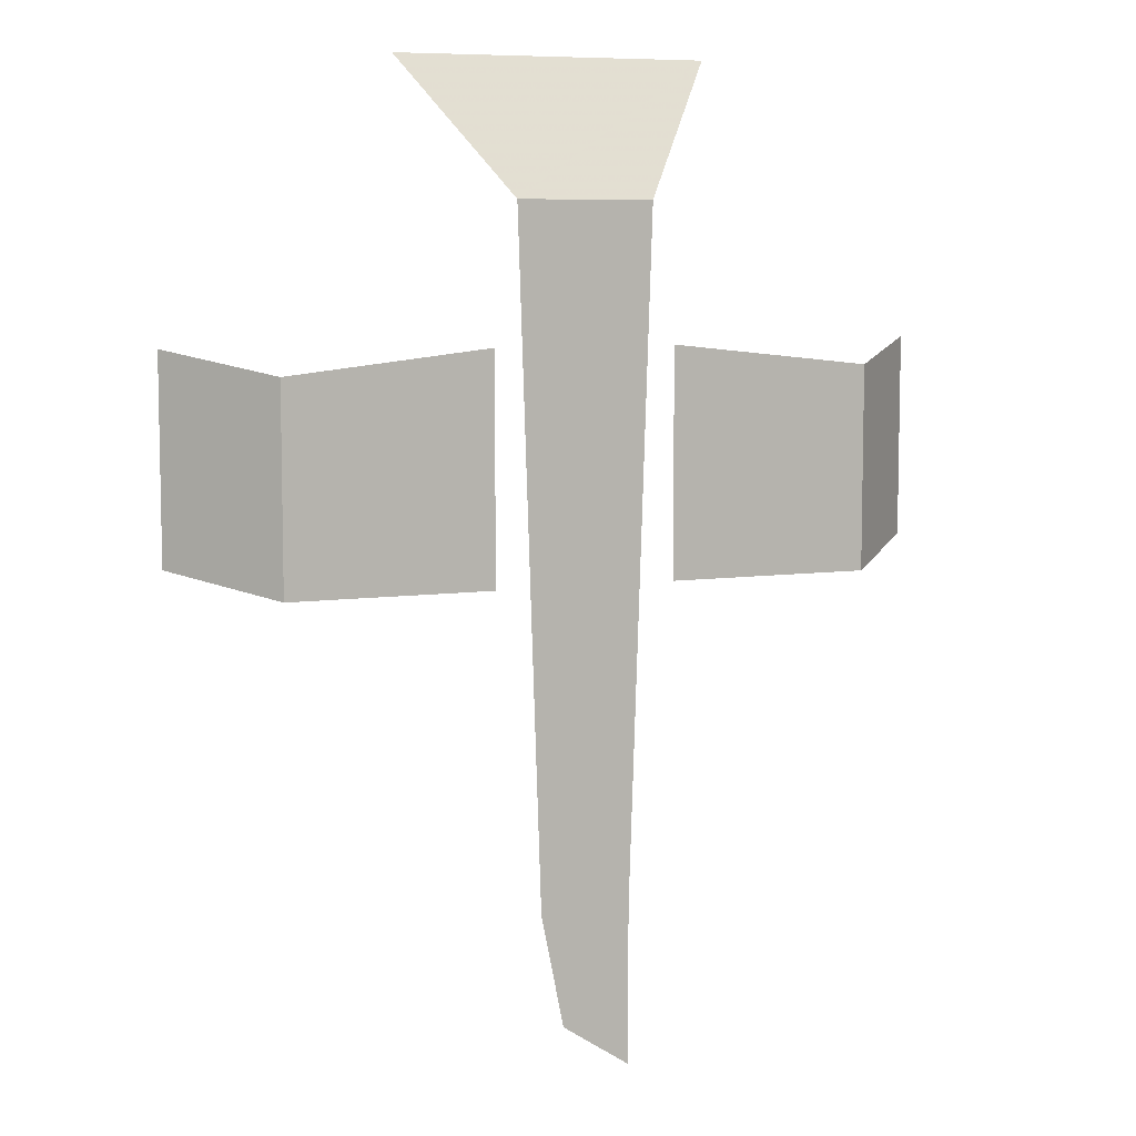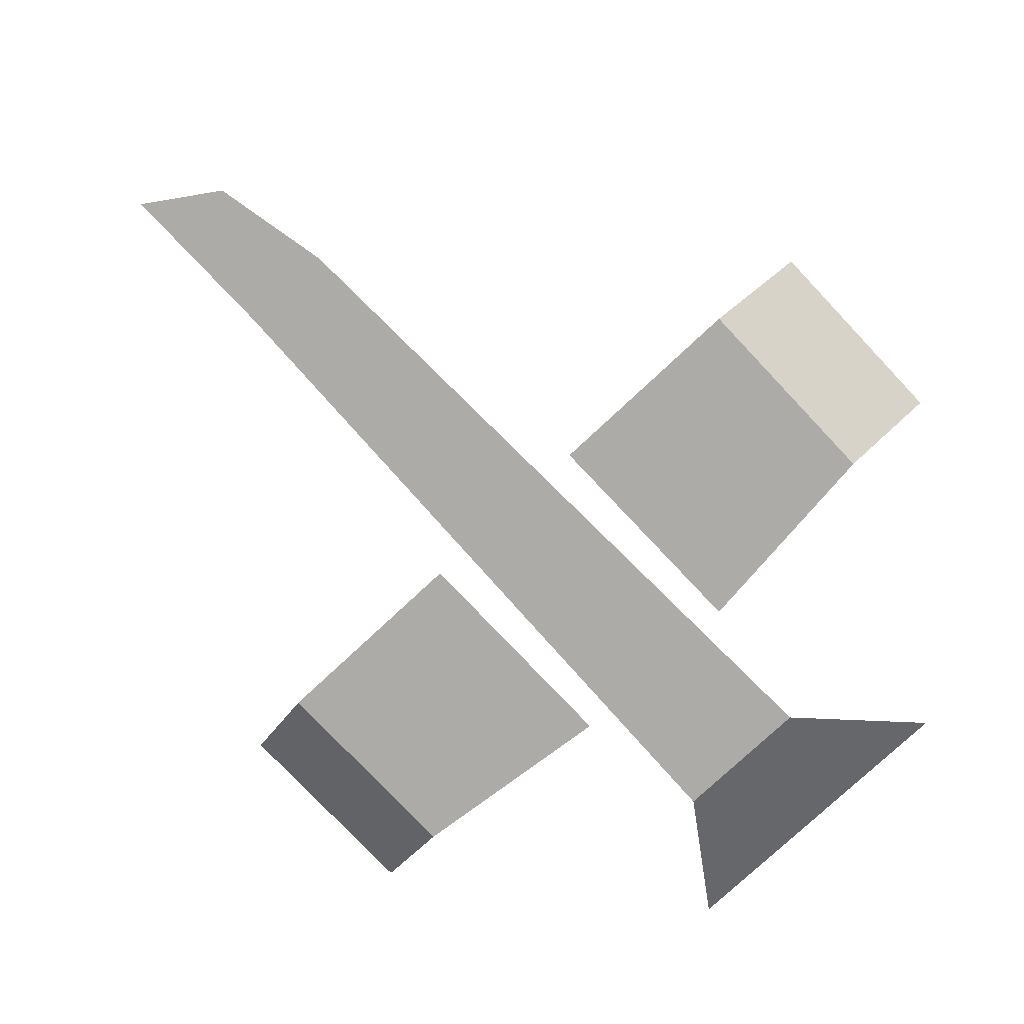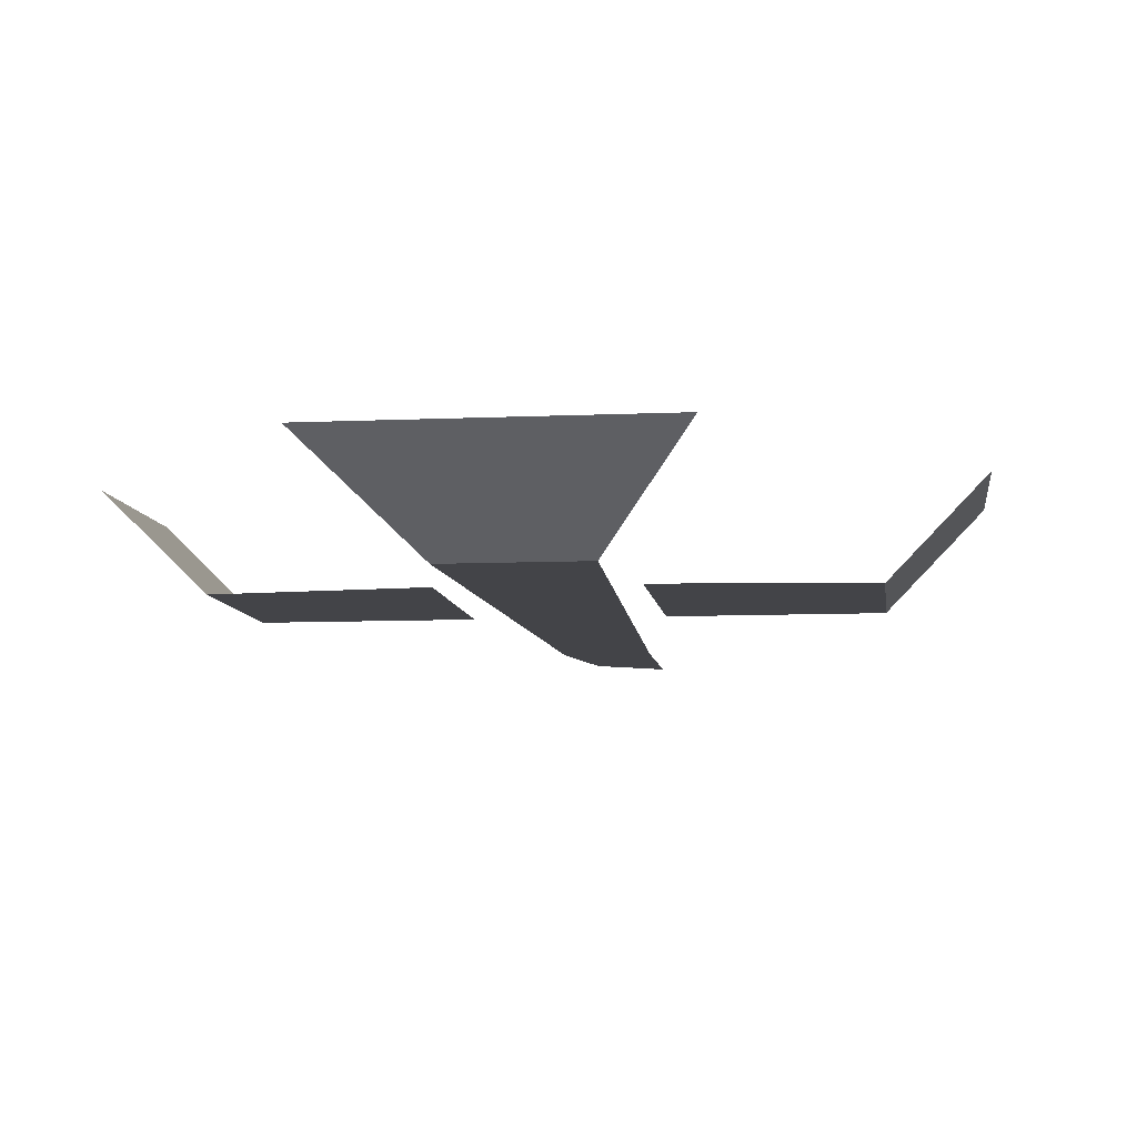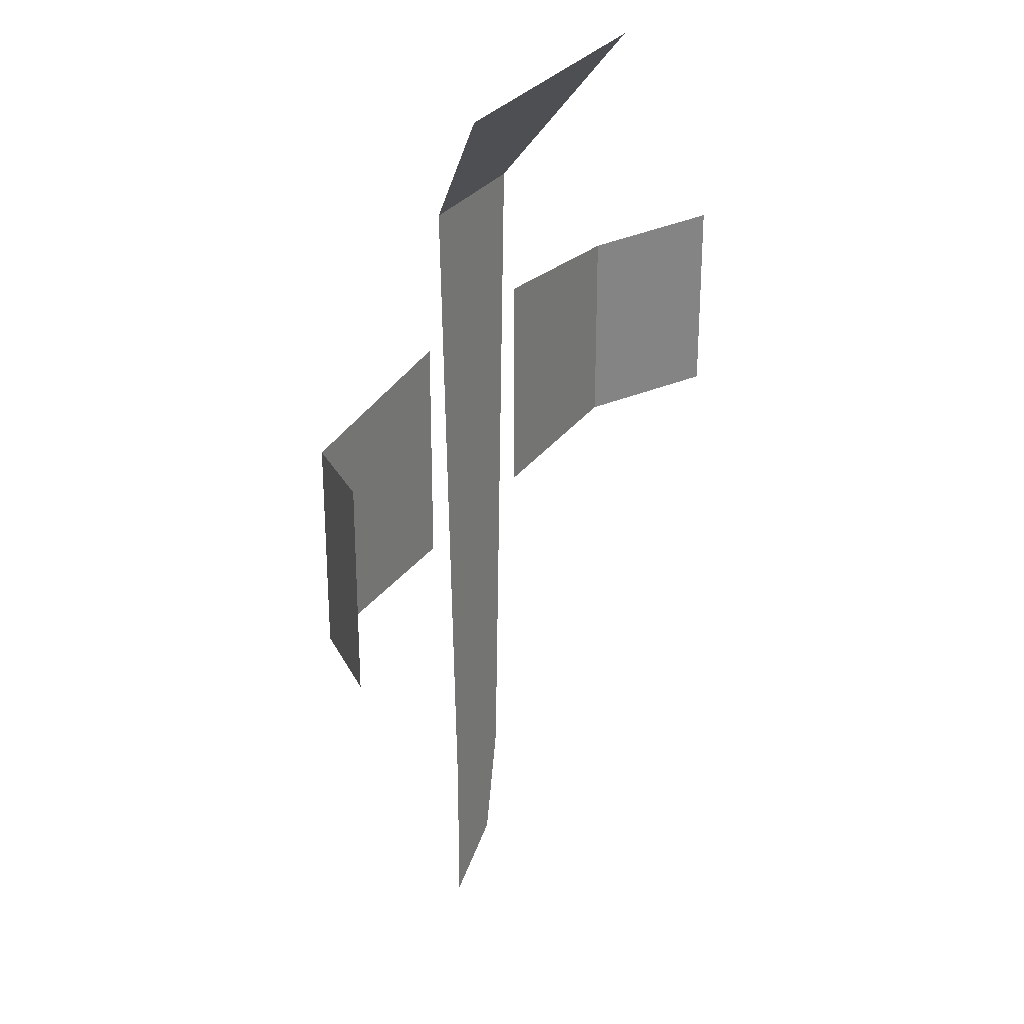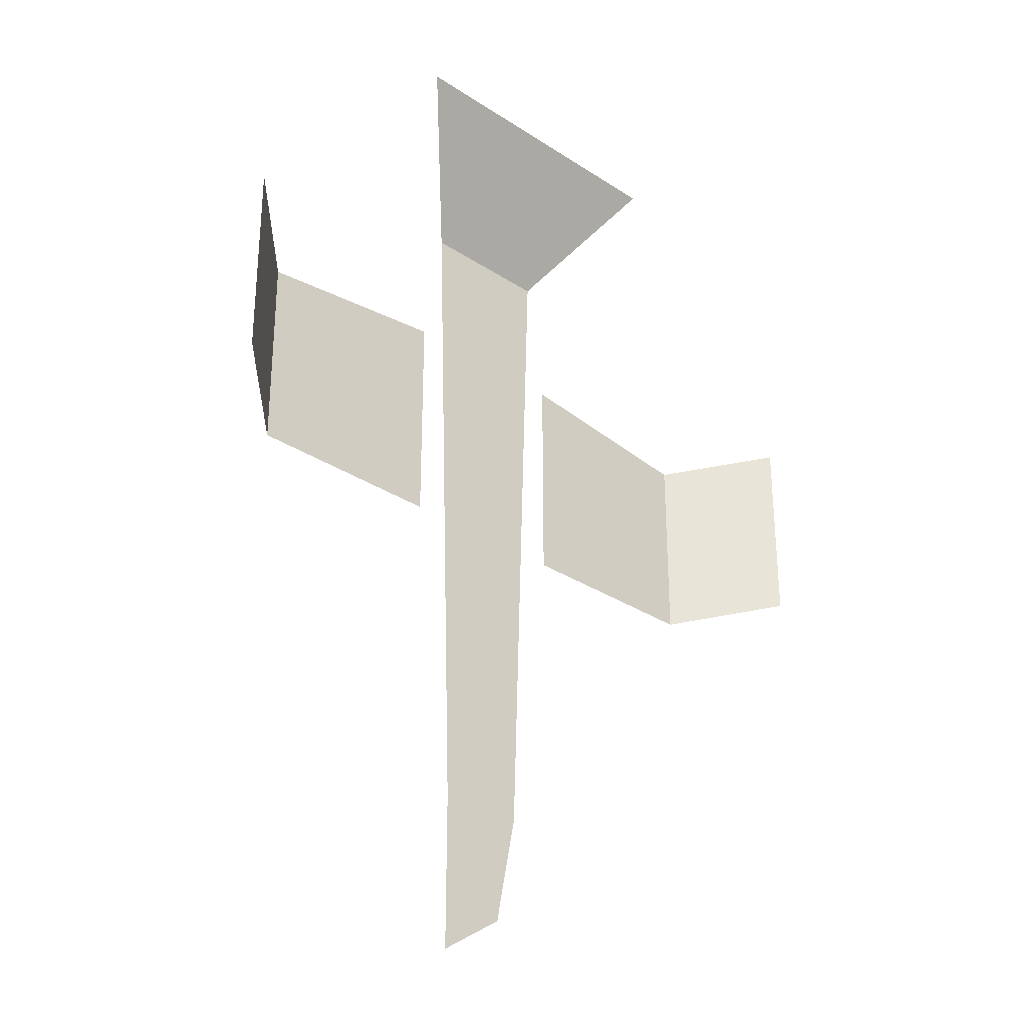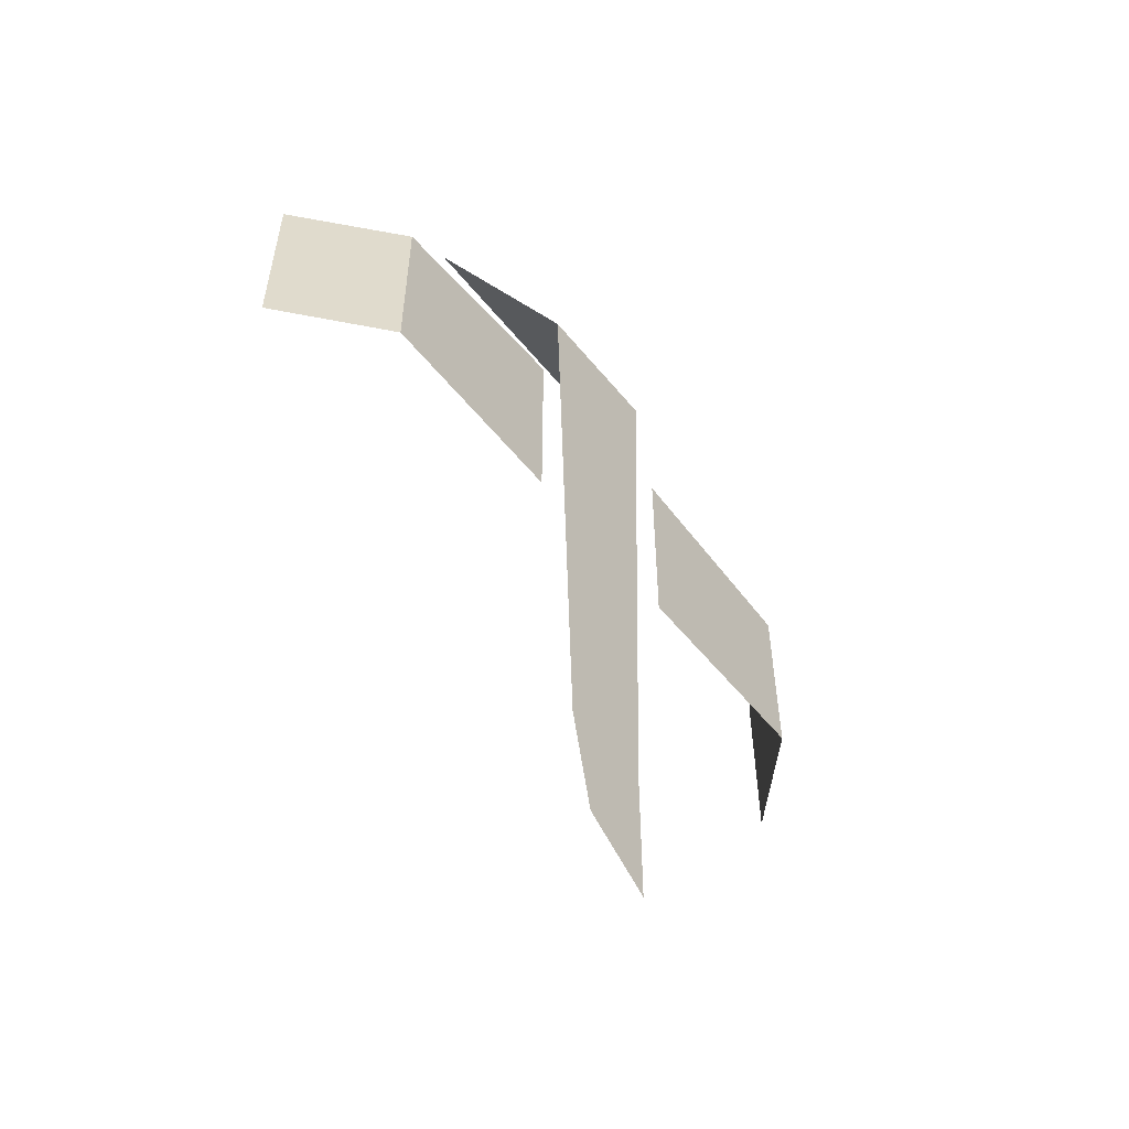
<metadata>
{"format":"obj","ext":"obj","renderer":"f3d","projection":"perspective","resolution":1024,"background":"white","views":[{"elev":7.7,"azim":158.4,"up":"+Y"},{"elev":-76.3,"azim":43.2,"up":"+Z"},{"elev":-8.2,"azim":-172.8,"up":"+Z"},{"elev":28.4,"azim":-62.1,"up":"+Y"},{"elev":-30.9,"azim":-43.3,"up":"+Y"},{"elev":-57.4,"azim":128.8,"up":"+Y"}]}
</metadata>
<code>
v -0.01562 1 -0.09375
v -0.01562 0.9453 -0.09375
v 0.007812 0.9609 -0.09375
v 0.01562 1 -0.09375
v 0.02344 1.234 -0.09375
v -0.02344 1.234 -0.09375
v -0.05469 1.281 -0.0625
v 0.05469 1.281 -0.0625
v -0.1016 1.109 -0.09375
v -0.03125 1.109 -0.09375
v -0.03125 1.172 -0.09375
v -0.1016 1.164 -0.09375
v -0.1328 1.117 -0.0625
v -0.1328 1.172 -0.0625
v -0.1328 1.188 -0.0625
v -0.1016 1.18 -0.09375
v -0.03125 1.188 -0.09375
v 0.03125 1.172 -0.09375
v 0.03125 1.109 -0.09375
v 0.1016 1.109 -0.09375
v 0.1016 1.164 -0.09375
v 0.03125 1.188 -0.09375
v 0.1016 1.18 -0.09375
v 0.1328 1.188 -0.0625
v 0.1328 1.172 -0.0625
v 0.1328 1.117 -0.0625
f 1 2 3
f 1 3 4
f 1 4 5
f 1 5 6
f 6 5 7
f 7 5 8
f 9 10 11
f 9 11 12
f 9 12 13
f 13 12 14
f 14 12 15
f 15 12 16
f 16 12 17
f 17 12 11
f 18 19 20
f 18 20 21
f 18 21 22
f 22 21 23
f 23 21 24
f 24 21 25
f 25 21 26
f 26 21 20

</code>
